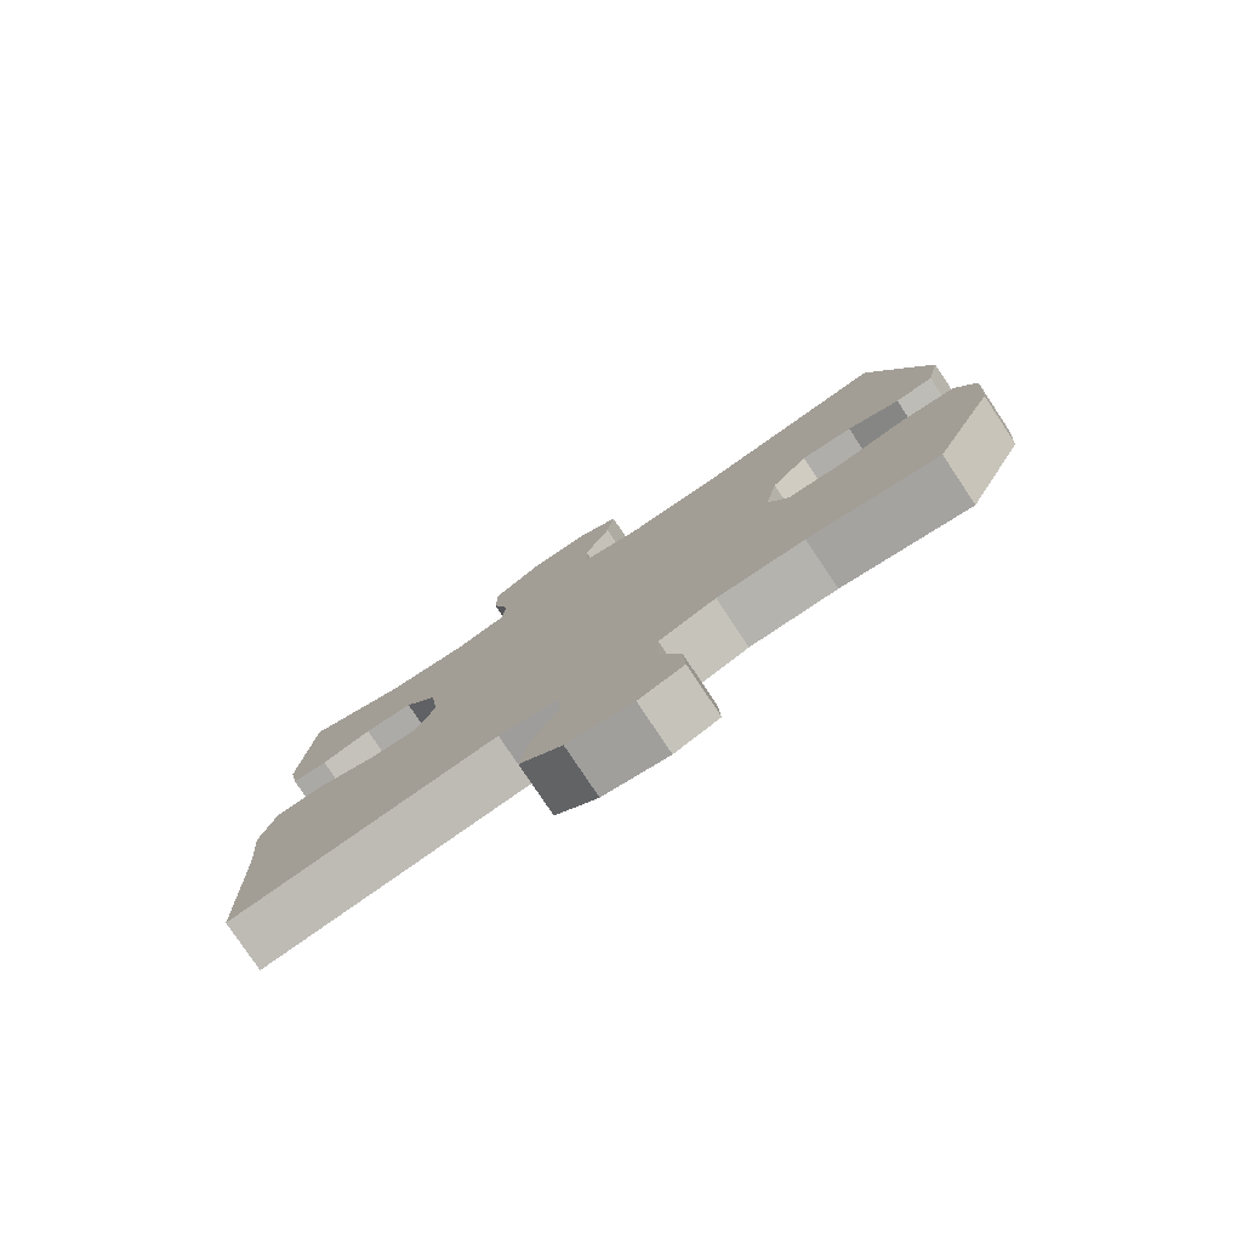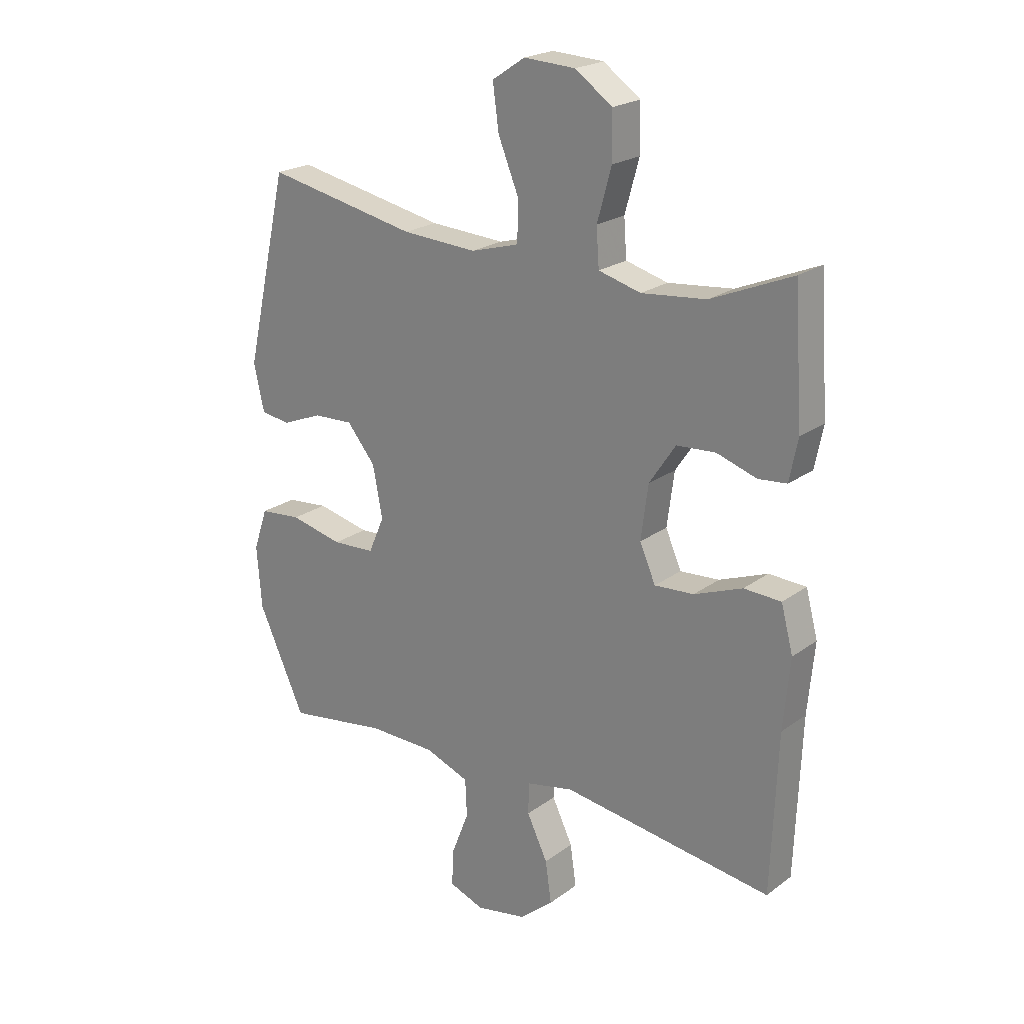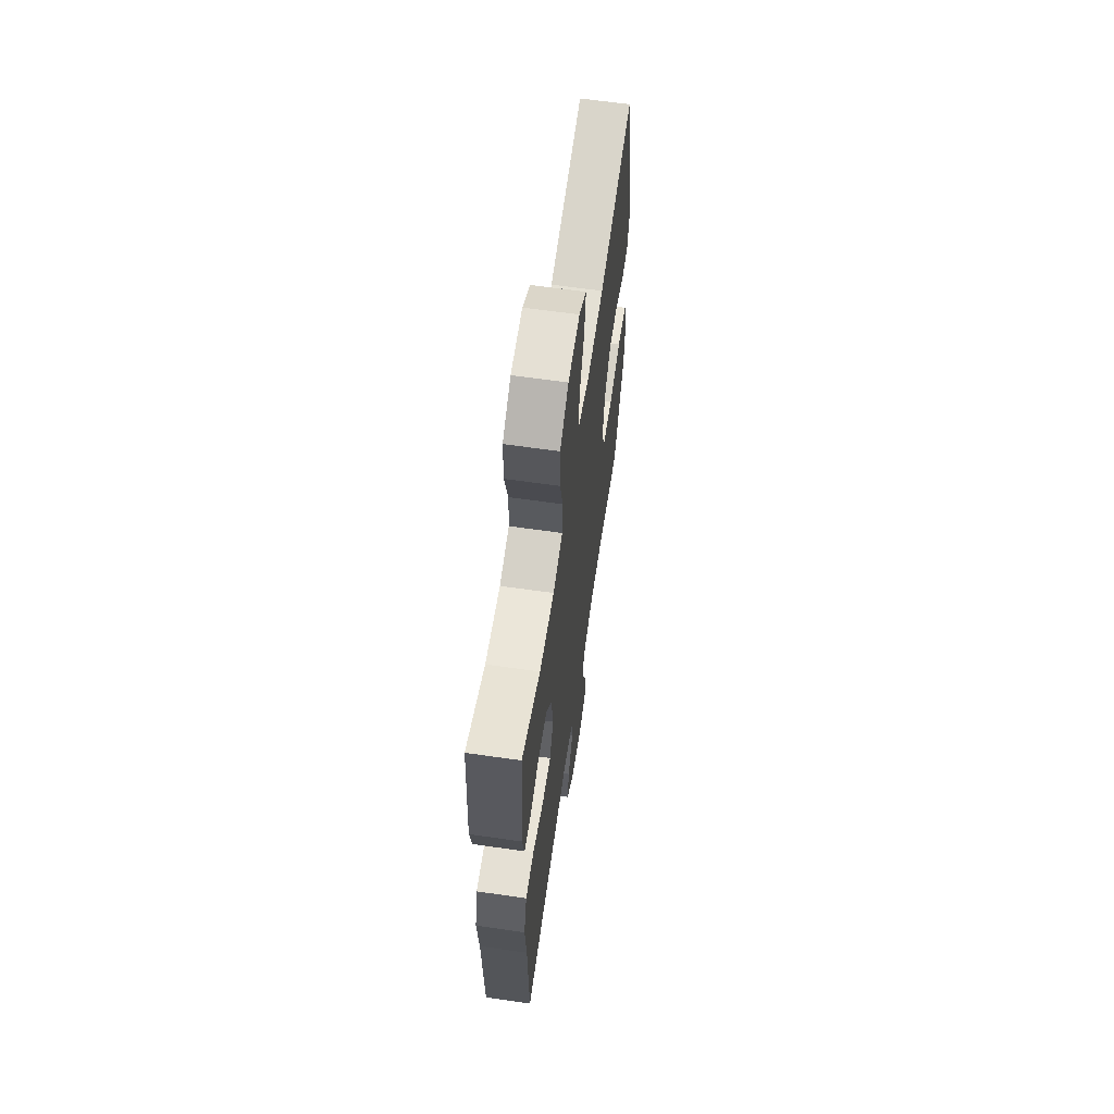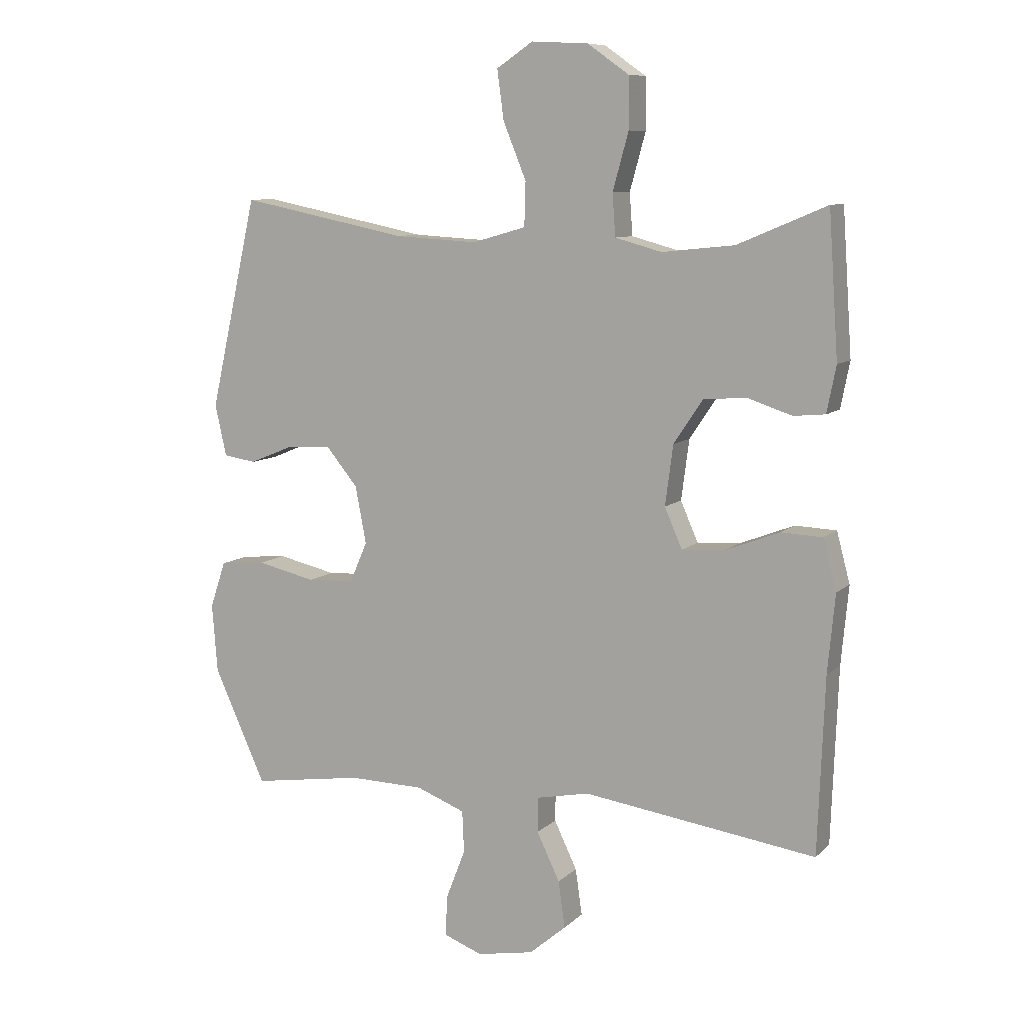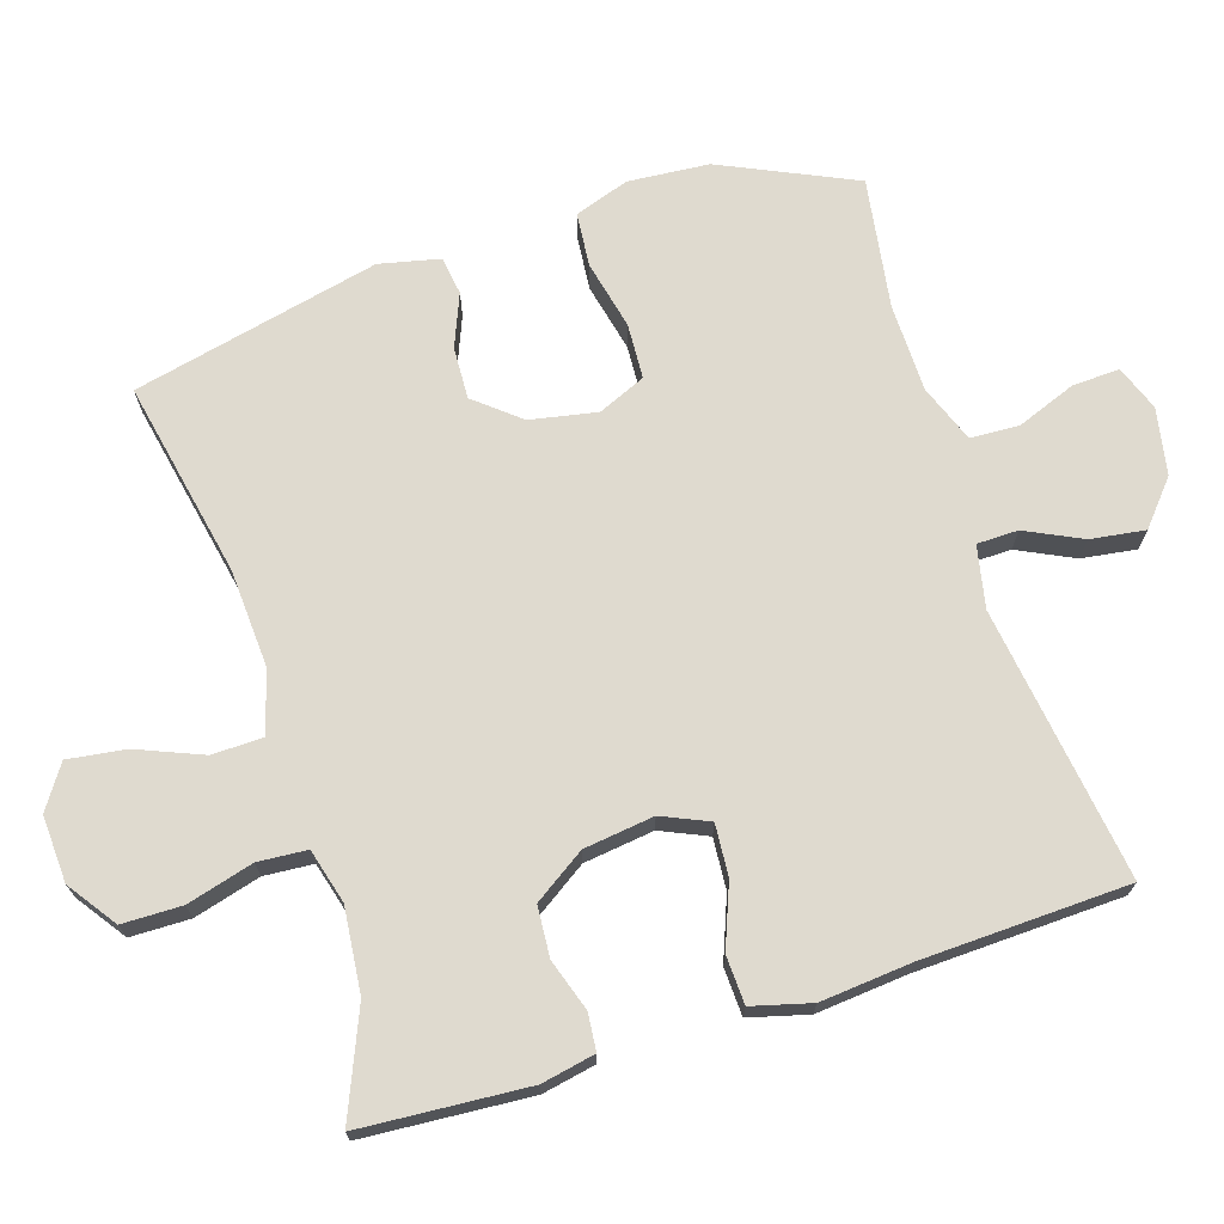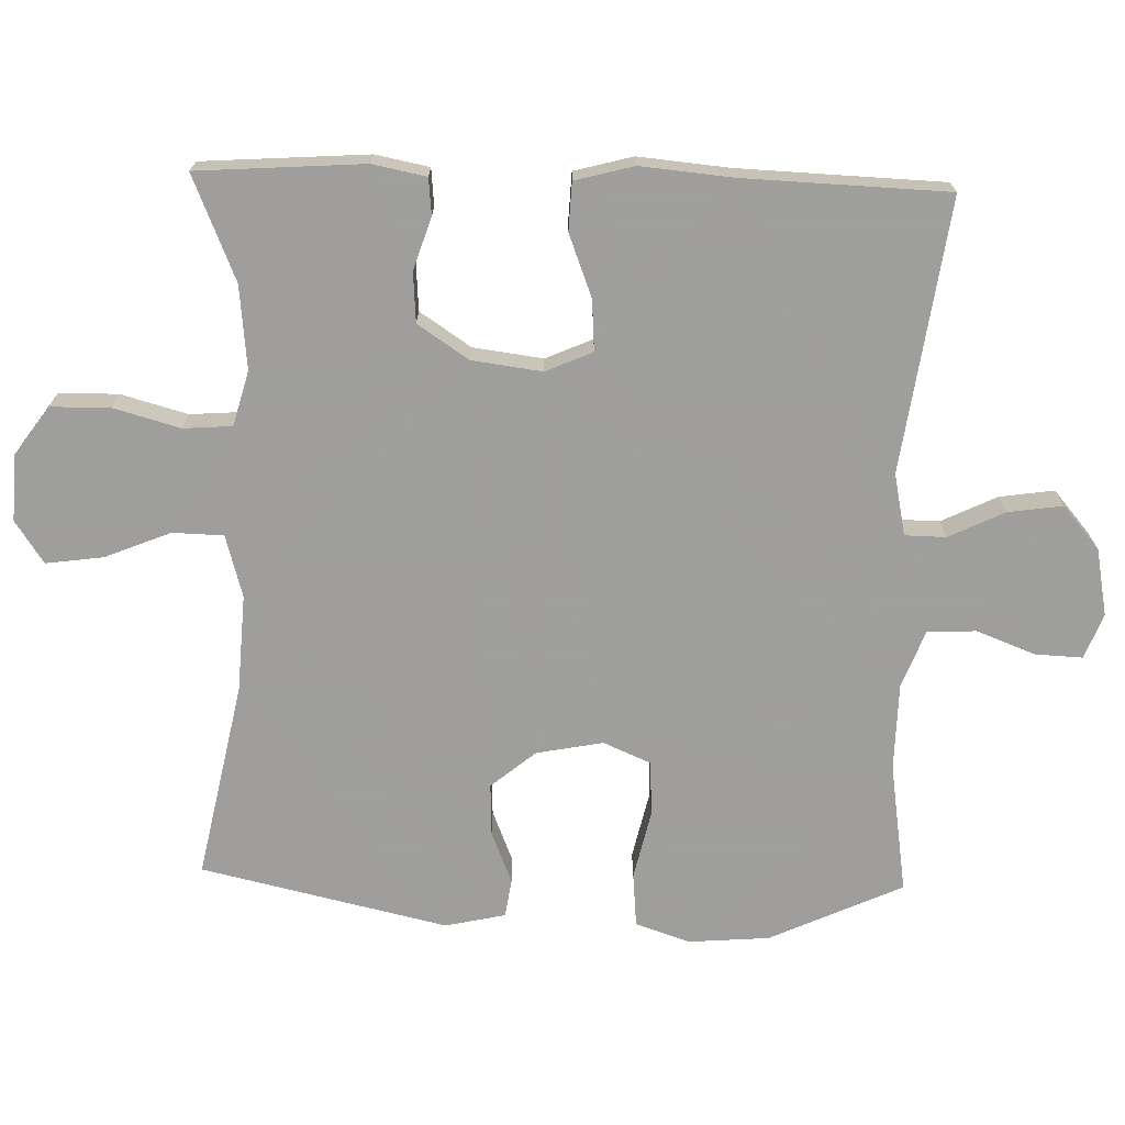
<metadata>
{"format":"obj","ext":"obj","renderer":"f3d","projection":"perspective","resolution":1024,"background":"white","views":[{"elev":-79.4,"azim":-146.3,"up":"+Z"},{"elev":21.9,"azim":38.5,"up":"+Z"},{"elev":62.7,"azim":98.3,"up":"+Z"},{"elev":9.0,"azim":25.3,"up":"+Z"},{"elev":70.7,"azim":72.4,"up":"+Y"},{"elev":-71.1,"azim":88.4,"up":"+Y"}]}
</metadata>
<code>
v -0.5 0.07 -0.5
v -0.586 0.07 -0.312
v -0.595 0.07 -0.198
v -0.569 0.07 -0.121
v -0.493 0.07 -0.114
v -0.396 0.07 -0.136
v -0.318 0.07 -0.132
v -0.289 0.07 -0.065
v -0.307 0.07 0.029
v -0.359 0.07 0.092
v -0.432 0.07 0.089
v -0.506 0.07 0.059
v -0.56 0.07 0.067
v -0.579 0.07 0.152
v -0.5 0.07 0.5
v -0.223 0.07 0.444
v -0.086 0.07 0.436
v 0.002 0.07 0.461
v 0.004 0.07 0.533
v -0.034 0.07 0.626
v -0.045 0.07 0.707
v 0.015 0.07 0.747
v 0.109 0.07 0.742
v 0.177 0.07 0.694
v 0.178 0.07 0.61
v 0.152 0.07 0.516
v 0.157 0.07 0.447
v 0.234 0.07 0.426
v 0.352 0.07 0.438
v 0.5 0.07 0.5
v 0.516 0.07 0.265
v 0.501 0.07 0.189
v 0.449 0.07 0.184
v 0.376 0.07 0.208
v 0.305 0.07 0.203
v 0.257 0.07 0.131
v 0.244 0.07 0.032
v 0.273 0.07 -0.034
v 0.345 0.07 -0.029
v 0.433 0.07 0.005
v 0.501 0.07 0.002
v 0.523 0.07 -0.081
v 0.511 0.07 -0.21
v 0.5 0.07 -0.5
v 0.115 0.07 -0.446
v 0.028 0.07 -0.464
v 0.027 0.07 -0.522
v 0.065 0.07 -0.601
v 0.076 0.07 -0.678
v 0.015 0.07 -0.73
v -0.079 0.07 -0.748
v -0.143 0.07 -0.724
v -0.14 0.07 -0.657
v -0.108 0.07 -0.574
v -0.111 0.07 -0.505
v -0.192 0.07 -0.474
v -0.316 0.07 -0.472
v -0.5 0 -0.5
v -0.586 0 -0.312
v -0.595 0 -0.198
v -0.569 0 -0.121
v -0.493 0 -0.114
v -0.396 0 -0.136
v -0.318 0 -0.132
v -0.289 0 -0.065
v -0.307 0 0.029
v -0.359 0 0.092
v -0.432 0 0.089
v -0.506 0 0.059
v -0.56 0 0.067
v -0.579 0 0.152
v -0.5 0 0.5
v -0.223 0 0.444
v -0.086 0 0.436
v 0.002 0 0.461
v 0.004 0 0.533
v -0.034 0 0.626
v -0.045 0 0.707
v 0.015 0 0.747
v 0.109 0 0.742
v 0.177 0 0.694
v 0.178 0 0.61
v 0.152 0 0.516
v 0.157 0 0.447
v 0.234 0 0.426
v 0.352 0 0.438
v 0.5 0 0.5
v 0.516 0 0.265
v 0.501 0 0.189
v 0.449 0 0.184
v 0.376 0 0.208
v 0.305 0 0.203
v 0.257 0 0.131
v 0.244 0 0.032
v 0.273 0 -0.034
v 0.345 0 -0.029
v 0.433 0 0.005
v 0.501 0 0.002
v 0.523 0 -0.081
v 0.511 0 -0.21
v 0.5 0 -0.5
v 0.115 0 -0.446
v 0.028 0 -0.464
v 0.027 0 -0.522
v 0.065 0 -0.601
v 0.076 0 -0.678
v 0.015 0 -0.73
v -0.079 0 -0.748
v -0.143 0 -0.724
v -0.14 0 -0.657
v -0.108 0 -0.574
v -0.111 0 -0.505
v -0.192 0 -0.474
v -0.316 0 -0.472
f 51 52 53 54
f 51 54 55
f 50 51 55
f 47 48 49 50
f 46 47 50 55
f 43 44 45
f 43 45 46
f 39 40 41 42
f 38 39 42 43
f 31 32 33 34
f 29 30 31 34
f 28 29 34 35
f 27 28 35 36
f 23 24 25 26
f 23 26 27
f 22 23 27
f 19 20 21 22
f 18 19 22 27
f 17 18 27 36
f 13 14 15 16
f 11 12 13 16
f 10 11 16 17
f 9 10 17 36
f 3 4 5 6
f 3 6 7
f 57 1 2 3
f 56 57 3 7
f 38 43 46 55
f 37 38 55 56
f 8 9 36 37
f 7 8 37 56
f 111 110 109 108
f 112 111 108
f 112 108 107
f 107 106 105 104
f 112 107 104 103
f 102 101 100
f 103 102 100
f 99 98 97 96
f 100 99 96 95
f 91 90 89 88
f 91 88 87 86
f 92 91 86 85
f 93 92 85 84
f 83 82 81 80
f 84 83 80
f 84 80 79
f 79 78 77 76
f 84 79 76 75
f 93 84 75 74
f 73 72 71 70
f 73 70 69 68
f 74 73 68 67
f 93 74 67 66
f 63 62 61 60
f 64 63 60
f 60 59 58 114
f 64 60 114 113
f 112 103 100 95
f 113 112 95 94
f 94 93 66 65
f 113 94 65 64
f 1 58 59 2
f 2 59 60 3
f 3 60 61 4
f 4 61 62 5
f 5 62 63 6
f 6 63 64 7
f 7 64 65 8
f 8 65 66 9
f 9 66 67 10
f 10 67 68 11
f 11 68 69 12
f 12 69 70 13
f 13 70 71 14
f 14 71 72 15
f 15 72 73 16
f 16 73 74 17
f 17 74 75 18
f 18 75 76 19
f 19 76 77 20
f 20 77 78 21
f 21 78 79 22
f 22 79 80 23
f 23 80 81 24
f 24 81 82 25
f 25 82 83 26
f 26 83 84 27
f 27 84 85 28
f 28 85 86 29
f 29 86 87 30
f 30 87 88 31
f 31 88 89 32
f 32 89 90 33
f 33 90 91 34
f 34 91 92 35
f 35 92 93 36
f 36 93 94 37
f 37 94 95 38
f 38 95 96 39
f 39 96 97 40
f 40 97 98 41
f 41 98 99 42
f 42 99 100 43
f 43 100 101 44
f 44 101 102 45
f 45 102 103 46
f 46 103 104 47
f 47 104 105 48
f 48 105 106 49
f 49 106 107 50
f 50 107 108 51
f 51 108 109 52
f 52 109 110 53
f 53 110 111 54
f 54 111 112 55
f 55 112 113 56
f 56 113 114 57
f 57 114 58 1

</code>
